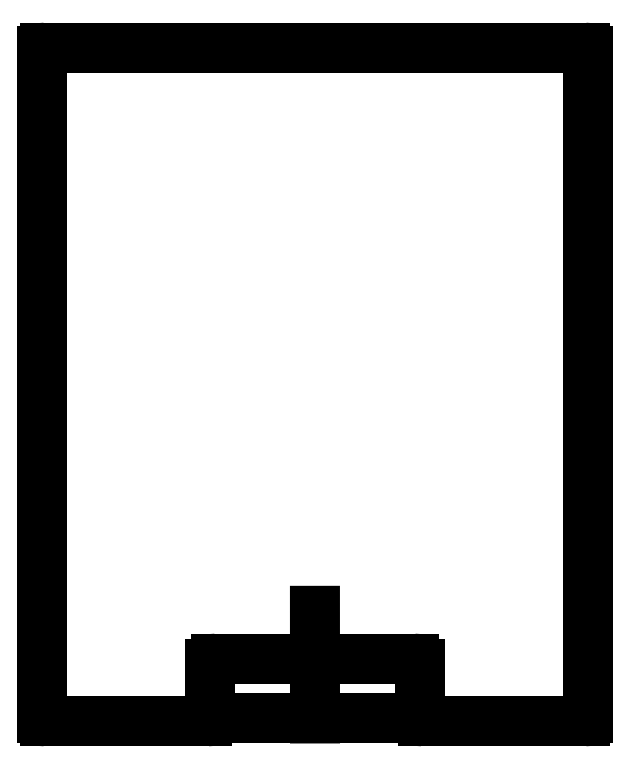
<metadata>
{"format":"dxf","ext":"dxf","renderer":"ezdxf+matplotlib","layout":"modelspace","background":"white","min_lineweight":24,"dpi":150}
</metadata>
<code>
0
SECTION
2
ENTITIES
0
LINE
8
0
10
-244.5
20
-92.07
30
0
11
-244.5
21
-130.1
31
0
0
ARC
8
0
10
-240.5
20
-92.07
30
0
40
4
210
0
220
-0
230
1
50
90
51
180
0
ARC
8
0
10
-18.48
20
-130.1
30
0
40
2
210
0
220
0
230
-1
50
180
51
270
0
LINE
8
0
10
-97.52
20
-130.1
30
0
11
-97.52
21
-92.07
31
0
0
LINE
8
0
10
-101.5
20
-88.07
30
0
11
-240.5
21
-88.07
31
0
0
LINE
8
0
10
18.48
20
-132.1
30
0
11
-95.52
21
-132.1
31
0
0
LINE
8
0
10
-246.5
20
-132.1
30
0
11
-360.5
21
-132.1
31
0
0
ARC
8
0
10
246.5
20
-130.1
30
0
40
2
210
0
220
0
230
-1
50
180
51
270
0
ARC
8
0
10
-18.48
20
338.9
30
0
40
2
210
0
220
0
230
-1
50
90
51
180
0
ARC
8
0
10
360.5
20
338.9
30
0
40
2
210
0
220
0
230
-1
50
0
51
90
0
LINE
8
0
10
-360.5
20
340.9
30
0
11
18.48
21
340.9
31
0
0
LINE
8
0
10
-362.5
20
-130.1
30
0
11
-362.5
21
338.9
31
0
0
ARC
8
0
10
360.5
20
-130.1
30
0
40
2
210
-0
220
0
230
-1
50
-90
51
0.002286
0
LINE
8
0
10
20.48
20
338.9
30
0
11
20.48
21
-130.1
31
0
0
ARC
8
0
10
95.52
20
-130.1
30
0
40
2
210
0
220
-0
230
-1
50
270
51
360
0
ARC
8
0
10
-101.5
20
-92.07
30
0
40
4
210
-0
220
0
230
1
50
-0.0002025
51
90
0
LINE
8
0
10
-97.52
20
-130.1
30
0
11
-244.5
21
-130.1
31
0
0
LINE
8
0
10
-171
20
-130.1
30
0
11
-171.1
21
-54.49
31
0
0
ENDSEC
0
EOF

</code>
